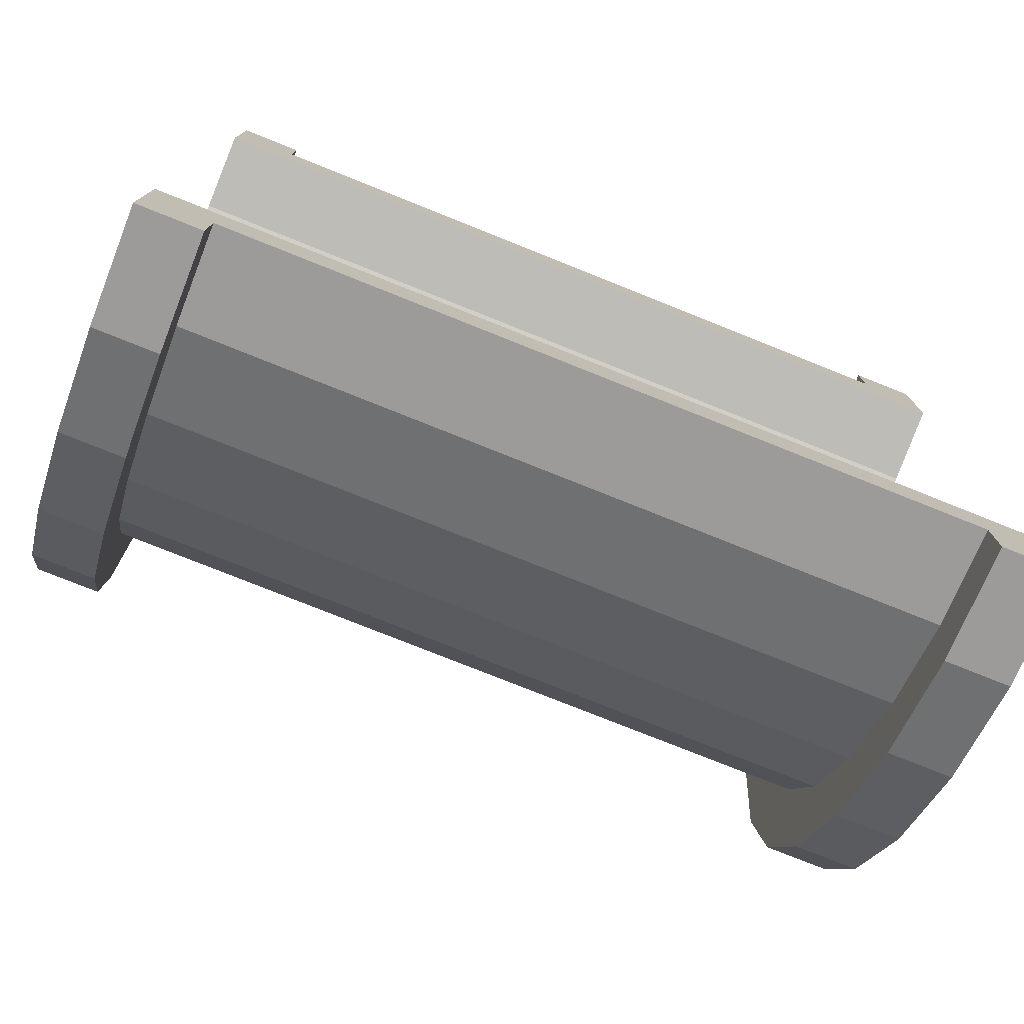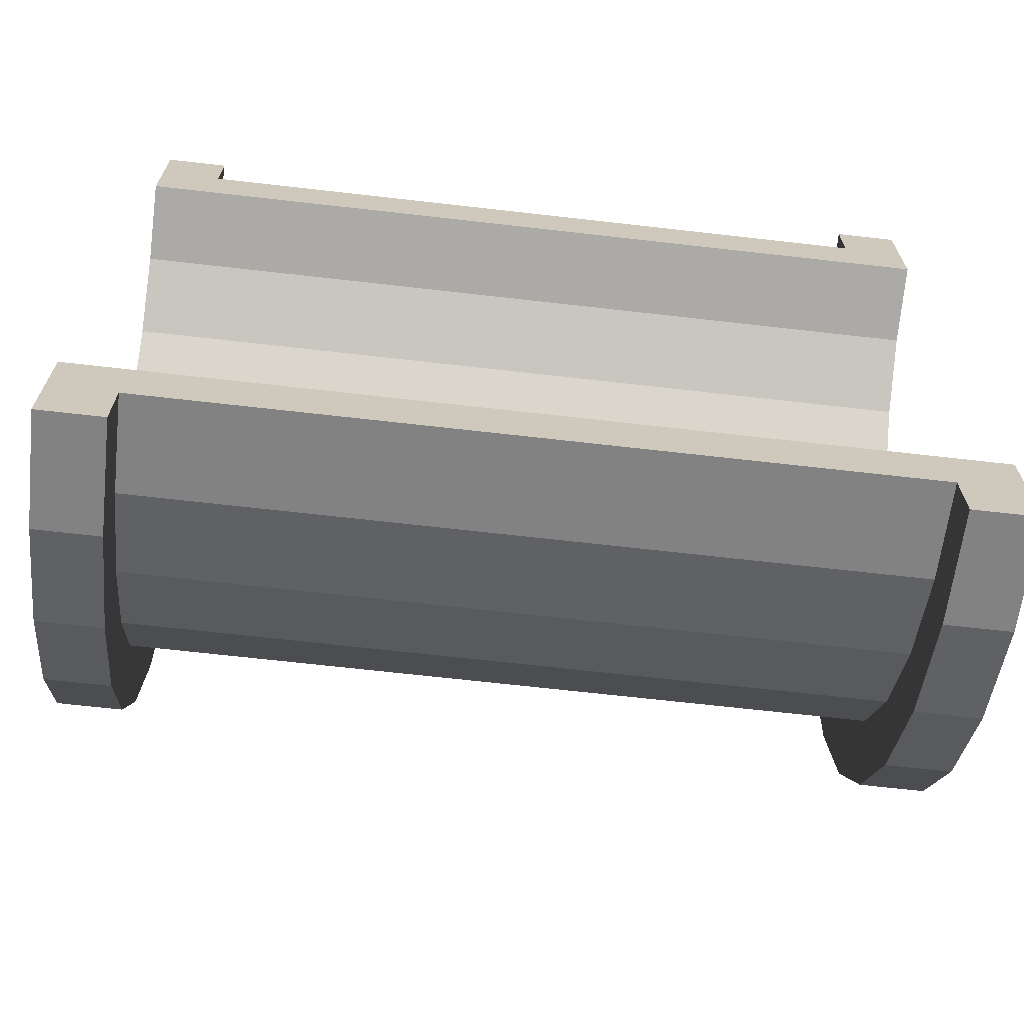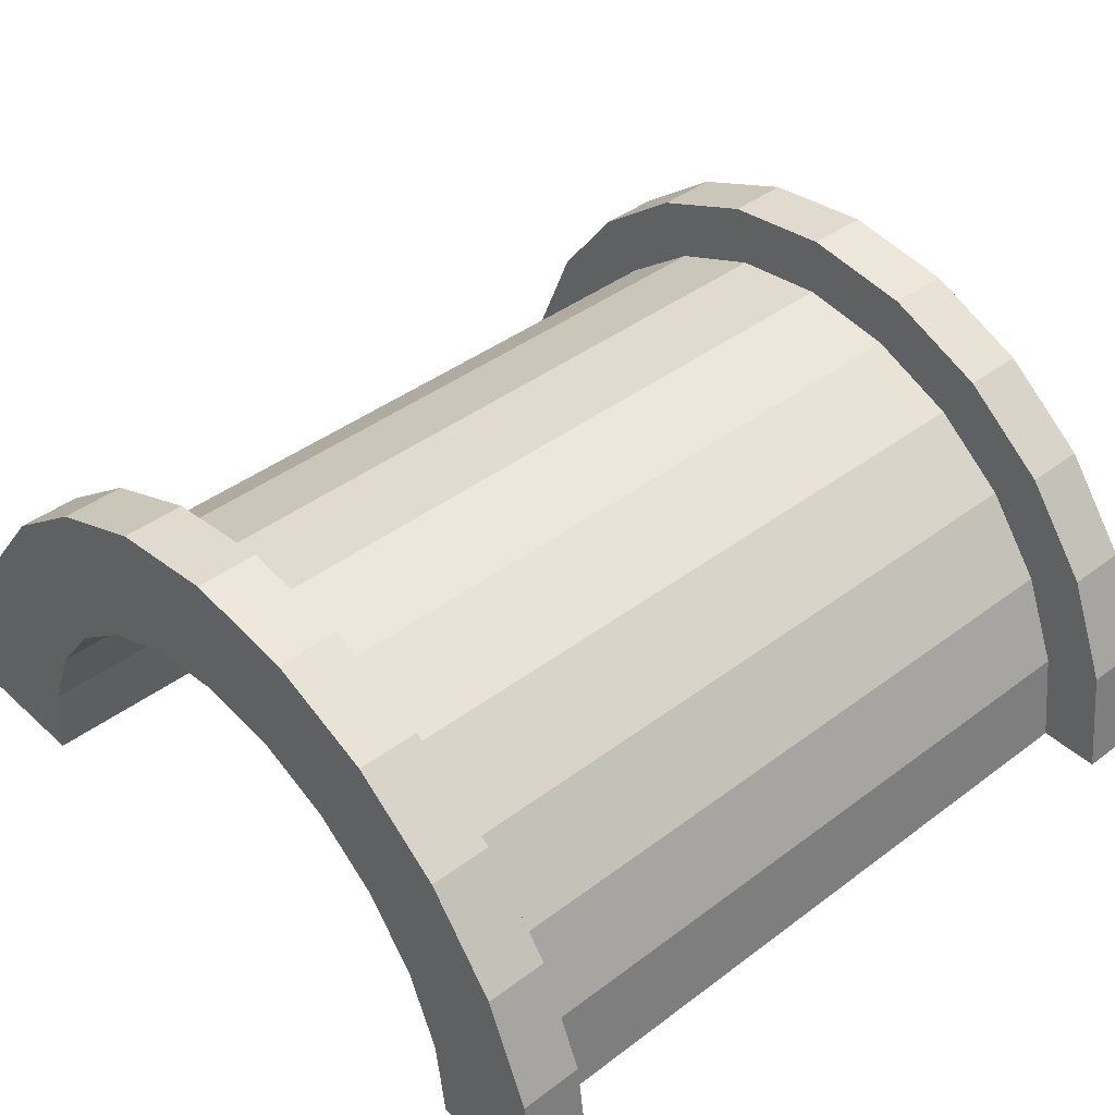
<metadata>
{"format":"obj","ext":"obj","renderer":"f3d","projection":"perspective","resolution":1024,"background":"white","views":[{"elev":-77.2,"azim":158.2,"up":"+Y"},{"elev":-68.3,"azim":173.5,"up":"+Y"},{"elev":41.6,"azim":-42.3,"up":"+Z"}]}
</metadata>
<code>
v 1 1.553 5.795
v 12.54 0 6
v 12.54 1.553 5.795
v 12.54 0 6
v 1 1.553 5.795
v 1 0 6
v 12.54 6 0
v 1 6 0
v 12.54 6 0
v 1 6 0
v 12.54 6 0
v 1 6 0
v 1 -5.795 1.553
v 12.54 -6 0
v 12.54 -5.795 1.553
v 12.54 -6 0
v 1 -5.795 1.553
v 1 -6 0
v 12.54 5.196 3
v 1 4.243 4.243
v 12.54 4.243 4.243
v 1 4.243 4.243
v 12.54 5.196 3
v 1 5.196 3
v 1 4.243 4.243
v 12.54 3 5.196
v 12.54 4.243 4.243
v 12.54 3 5.196
v 1 4.243 4.243
v 1 3 5.196
v 12.54 5.795 1.553
v 1 5.196 3
v 12.54 5.196 3
v 1 5.196 3
v 12.54 5.795 1.553
v 1 5.795 1.553
v 1 -5.196 3
v 12.54 -4.243 4.243
v 1 -4.243 4.243
v 12.54 -4.243 4.243
v 1 -5.196 3
v 12.54 -5.196 3
v -0 4.83 1.294
v -0 6.761 1.812
v 0 7 0
v -0 4.83 1.294
v 0 7 0
v 0 5 0
v -0 6.761 1.812
v -0 4.83 1.294
v -0 6.062 3.5
v -0 4.33 2.5
v -0 6.062 3.5
v -0 4.83 1.294
v -0 6.062 3.5
v -0 4.33 2.5
v -0 4.95 4.95
v -0 3.535 3.535
v -0 4.95 4.95
v -0 4.33 2.5
v -0 3.535 3.535
v -0 3.5 6.062
v -0 4.95 4.95
v -0 2.5 4.33
v -0 3.5 6.062
v -0 3.535 3.535
v -0 2.5 4.33
v -0 1.812 6.761
v -0 3.5 6.062
v -0 1.294 4.83
v -0 1.812 6.761
v -0 2.5 4.33
v -0 0 5
v -0 1.812 6.761
v -0 1.294 4.83
v -0 0 5
v -0 0 7
v -0 1.812 6.761
v -0 -1.294 4.83
v -0 0 7
v -0 0 5
v -0 -1.294 4.83
v -0 -1.812 6.761
v -0 0 7
v -0 -2.5 4.33
v -0 -1.812 6.761
v -0 -1.294 4.83
v -0 -2.5 4.33
v -0 -3.5 6.062
v -0 -1.812 6.761
v -0 -3.535 3.535
v -0 -3.5 6.062
v -0 -2.5 4.33
v -0 -4.95 4.95
v -0 -3.535 3.535
v -0 -4.33 2.5
v -0 -6.062 3.5
v -0 -4.33 2.5
v -0 -4.83 1.294
v -0 -3.535 3.535
v -0 -4.95 4.95
v -0 -3.5 6.062
v -0 -6.761 1.812
v -0 -4.83 1.294
v 0 -5 0
v -0 -4.33 2.5
v -0 -6.062 3.5
v -0 -4.95 4.95
v -0 -4.83 1.294
v -0 -6.761 1.812
v -0 -6.062 3.5
v -0 -6.761 1.812
v 0 -5 0
v 0 -7 0
v 1 3 5.196
v 12.54 1.553 5.795
v 12.54 3 5.196
v 12.54 1.553 5.795
v 1 3 5.196
v 1 1.553 5.795
v 12.54 6 0
v 1 5.795 1.553
v 12.54 5.795 1.553
v 1 5.795 1.553
v 12.54 6 0
v 1 6 0
v 1 -6 0
v 12.54 -6 0
v 1 -6 0
v 12.54 -6 0
v 1 -6 0
v 12.54 -6 0
v 1 -5.795 1.553
v 12.54 -5.196 3
v 1 -5.196 3
v 12.54 -5.196 3
v 1 -5.795 1.553
v 12.54 -5.795 1.553
v 1 -3 5.196
v 12.54 -4.243 4.243
v 12.54 -3 5.196
v 12.54 -4.243 4.243
v 1 -3 5.196
v 1 -4.243 4.243
v 1 0 6
v 12.54 -1.553 5.795
v 12.54 0 6
v 12.54 -1.553 5.795
v 1 0 6
v 1 -1.553 5.795
v 1 -1.553 5.795
v 12.54 -3 5.196
v 12.54 -1.553 5.795
v 12.54 -3 5.196
v 1 -1.553 5.795
v 1 -3 5.196
v 13.54 0 5
v -0 1.294 4.83
v 13.54 1.294 4.83
v -0 1.294 4.83
v 13.54 0 5
v -0 0 5
v 13.54 5 0
v 13.54 5 0
v 0 5 0
v 13.54 -5 0
v -0 -4.83 1.294
v 13.54 -4.83 1.294
v -0 -4.83 1.294
v 13.54 -5 0
v 0 -5 0
v -0 -3.535 3.535
v 13.54 -2.5 4.33
v 13.54 -3.535 3.535
v 13.54 -2.5 4.33
v -0 -3.535 3.535
v -0 -2.5 4.33
v -0 4.33 2.5
v 13.54 3.535 3.535
v -0 3.535 3.535
v 13.54 3.535 3.535
v -0 4.33 2.5
v 13.54 4.33 2.5
v -0 4.83 1.294
v 13.54 5 0
v 13.54 4.83 1.294
v 13.54 5 0
v -0 4.83 1.294
v 0 5 0
v 13.54 -4.33 2.5
v -0 -3.535 3.535
v 13.54 -3.535 3.535
v -0 -3.535 3.535
v 13.54 -4.33 2.5
v -0 -4.33 2.5
v -0 -1.294 4.83
v 13.54 0 5
v 13.54 -1.294 4.83
v 13.54 0 5
v -0 -1.294 4.83
v -0 0 5
v 13.54 2.5 4.33
v -0 3.535 3.535
v 13.54 3.535 3.535
v -0 3.535 3.535
v 13.54 2.5 4.33
v -0 2.5 4.33
v 13.54 1.294 4.83
v -0 2.5 4.33
v 13.54 2.5 4.33
v -0 2.5 4.33
v 13.54 1.294 4.83
v -0 1.294 4.83
v -0 4.83 1.294
v 13.54 4.33 2.5
v -0 4.33 2.5
v 13.54 4.33 2.5
v -0 4.83 1.294
v 13.54 4.83 1.294
v 13.54 -5 0
v 13.54 -5 0
v 0 -5 0
v 13.54 -4.83 1.294
v -0 -4.33 2.5
v 13.54 -4.33 2.5
v -0 -4.33 2.5
v 13.54 -4.83 1.294
v -0 -4.83 1.294
v -0 -2.5 4.33
v 13.54 -1.294 4.83
v 13.54 -2.5 4.33
v 13.54 -1.294 4.83
v -0 -2.5 4.33
v -0 -1.294 4.83
v -0 1.812 6.761
v 1 0 7
v 1 1.812 6.761
v 1 0 7
v -0 1.812 6.761
v -0 0 7
v 1 7 0
v 0 7 0
v 1 7 0
v -0 -6.761 1.812
v 1 -7 0
v 1 -6.761 1.812
v 1 -7 0
v -0 -6.761 1.812
v 0 -7 0
v 1 6.062 3.5
v -0 4.95 4.95
v 1 4.95 4.95
v -0 4.95 4.95
v 1 6.062 3.5
v -0 6.062 3.5
v -0 4.95 4.95
v 1 3.5 6.062
v 1 4.95 4.95
v 1 3.5 6.062
v -0 4.95 4.95
v -0 3.5 6.062
v 1 6.761 1.812
v -0 6.062 3.5
v 1 6.062 3.5
v -0 6.062 3.5
v 1 6.761 1.812
v -0 6.761 1.812
v -0 -6.062 3.5
v 1 -4.95 4.95
v -0 -4.95 4.95
v 1 -4.95 4.95
v -0 -6.062 3.5
v 1 -6.062 3.5
v -0 3.5 6.062
v 1 1.812 6.761
v 1 3.5 6.062
v 1 1.812 6.761
v -0 3.5 6.062
v -0 1.812 6.761
v 1 6.761 1.812
v 1 5.795 1.553
v 1 6 0
v 1 6.062 3.5
v 1 5.196 3
v 1 5.795 1.553
v 1 4.95 4.95
v 1 5.196 3
v 1 6.062 3.5
v 1 4.95 4.95
v 1 4.243 4.243
v 1 5.196 3
v 1 3.5 6.062
v 1 4.243 4.243
v 1 4.95 4.95
v 1 3.5 6.062
v 1 3 5.196
v 1 4.243 4.243
v 1 1.812 6.761
v 1 3 5.196
v 1 3.5 6.062
v 1 1.812 6.761
v 1 1.553 5.795
v 1 3 5.196
v 1 0 7
v 1 1.553 5.795
v 1 1.812 6.761
v 1 0 7
v 1 0 6
v 1 1.553 5.795
v 1 0 7
v 1 -1.553 5.795
v 1 0 6
v 1 -1.812 6.761
v 1 -1.553 5.795
v 1 0 7
v 1 -1.812 6.761
v 1 -3 5.196
v 1 -1.553 5.795
v 1 -3.5 6.062
v 1 -3 5.196
v 1 -1.812 6.761
v 1 -3.5 6.062
v 1 -4.243 4.243
v 1 -3 5.196
v 1 -4.95 4.95
v 1 -4.243 4.243
v 1 -3.5 6.062
v 1 -4.95 4.95
v 1 -5.196 3
v 1 -4.243 4.243
v 1 -6.062 3.5
v 1 -5.196 3
v 1 -4.95 4.95
v 1 -5.196 3
v 1 -6.062 3.5
v 1 -5.795 1.553
v 1 -6.761 1.812
v 1 -5.795 1.553
v 1 -6.062 3.5
v 1 -5.795 1.553
v 1 -6.761 1.812
v 1 -6 0
v 1 -7 0
v 1 -6 0
v 1 -6.761 1.812
v 1 -6 0
v 1 -7 0
v 1 -6 0
v 1 -6 0
v 1 -7 0
v 1 -7 0
v 1 6 0
v 1 7 0
v 1 6.761 1.812
v 1 5.795 1.553
v 1 6.761 1.812
v 1 6.062 3.5
v 1 7 0
v 1 6 0
v 1 7 0
v 1 7 0
v 1 6 0
v 1 6 0
v 1 7 0
v -0 6.761 1.812
v 1 6.761 1.812
v -0 6.761 1.812
v 1 7 0
v 0 7 0
v 1 -7 0
v 0 -7 0
v 1 -7 0
v -0 -6.761 1.812
v 1 -6.062 3.5
v -0 -6.062 3.5
v 1 -6.062 3.5
v -0 -6.761 1.812
v 1 -6.761 1.812
v 1 -3.5 6.062
v -0 -4.95 4.95
v 1 -4.95 4.95
v -0 -4.95 4.95
v 1 -3.5 6.062
v -0 -3.5 6.062
v 1 0 7
v -0 -1.812 6.761
v 1 -1.812 6.761
v -0 -1.812 6.761
v 1 0 7
v -0 0 7
v 1 -1.812 6.761
v -0 -3.5 6.062
v 1 -3.5 6.062
v -0 -3.5 6.062
v 1 -1.812 6.761
v -0 -1.812 6.761
v 12.54 -6.761 1.812
v 13.54 -6.062 3.5
v 12.54 -6.062 3.5
v 13.54 -6.062 3.5
v 12.54 -6.761 1.812
v 13.54 -6.761 1.812
v 13.54 7 0
v 12.54 7 0
v 13.54 7 0
v 12.54 7 0
v 13.54 7 0
v 12.54 7 0
v 13.54 6.761 1.812
v 12.54 6.062 3.5
v 13.54 6.062 3.5
v 12.54 6.062 3.5
v 13.54 6.761 1.812
v 12.54 6.761 1.812
v 13.54 6.062 3.5
v 12.54 4.95 4.95
v 13.54 4.95 4.95
v 12.54 4.95 4.95
v 13.54 6.062 3.5
v 12.54 6.062 3.5
v 12.54 -6.062 3.5
v 13.54 -4.95 4.95
v 12.54 -4.95 4.95
v 13.54 -4.95 4.95
v 12.54 -6.062 3.5
v 13.54 -6.062 3.5
v 12.54 -3.5 6.062
v 13.54 -4.95 4.95
v 13.54 -3.5 6.062
v 13.54 -4.95 4.95
v 12.54 -3.5 6.062
v 12.54 -4.95 4.95
v 12.54 1.812 6.761
v 13.54 0 7
v 13.54 1.812 6.761
v 13.54 0 7
v 12.54 1.812 6.761
v 12.54 0 7
v 12.54 4.95 4.95
v 13.54 3.5 6.062
v 13.54 4.95 4.95
v 13.54 3.5 6.062
v 12.54 4.95 4.95
v 12.54 3.5 6.062
v 13.54 7 0
v 12.54 6.761 1.812
v 13.54 6.761 1.812
v 12.54 6.761 1.812
v 13.54 7 0
v 12.54 7 0
v 12.54 -7 0
v 13.54 -7 0
v 12.54 -7 0
v 13.54 -7 0
v 12.54 -7 0
v 13.54 -7 0
v 12.54 -6.761 1.812
v 13.54 -7 0
v 13.54 -6.761 1.812
v 13.54 -7 0
v 12.54 -6.761 1.812
v 12.54 -7 0
v 12.54 0 7
v 13.54 -1.812 6.761
v 13.54 0 7
v 13.54 -1.812 6.761
v 12.54 0 7
v 12.54 -1.812 6.761
v 12.54 -7 0
v 12.54 -6 0
v 12.54 -6 0
v 12.54 -6 0
v 12.54 -6.761 1.812
v 12.54 -6.062 3.5
v 12.54 -7 0
v 12.54 -6 0
v 12.54 -7 0
v 12.54 -6 0
v 12.54 -7 0
v 12.54 -6.761 1.812
v 12.54 6 0
v 12.54 7 0
v 12.54 7 0
v 12.54 7 0
v 12.54 5.795 1.553
v 12.54 6.761 1.812
v 12.54 6 0
v 12.54 7 0
v 12.54 6 0
v 12.54 7 0
v 12.54 6 0
v 12.54 5.795 1.553
v 12.54 6.761 1.812
v 12.54 5.795 1.553
v 12.54 6.062 3.5
v 12.54 5.196 3
v 12.54 6.062 3.5
v 12.54 5.795 1.553
v 12.54 5.196 3
v 12.54 4.95 4.95
v 12.54 6.062 3.5
v 12.54 4.243 4.243
v 12.54 4.95 4.95
v 12.54 5.196 3
v 12.54 4.243 4.243
v 12.54 3.5 6.062
v 12.54 4.95 4.95
v 12.54 3 5.196
v 12.54 3.5 6.062
v 12.54 4.243 4.243
v 12.54 3 5.196
v 12.54 1.812 6.761
v 12.54 3.5 6.062
v 12.54 1.553 5.795
v 12.54 1.812 6.761
v 12.54 3 5.196
v 12.54 0 6
v 12.54 1.812 6.761
v 12.54 1.553 5.795
v 12.54 0 6
v 12.54 0 7
v 12.54 1.812 6.761
v 12.54 -1.553 5.795
v 12.54 0 7
v 12.54 0 6
v 12.54 -1.553 5.795
v 12.54 -1.812 6.761
v 12.54 0 7
v 12.54 -3 5.196
v 12.54 -1.812 6.761
v 12.54 -1.553 5.795
v 12.54 -3 5.196
v 12.54 -3.5 6.062
v 12.54 -1.812 6.761
v 12.54 -4.243 4.243
v 12.54 -3.5 6.062
v 12.54 -3 5.196
v 12.54 -4.243 4.243
v 12.54 -4.95 4.95
v 12.54 -3.5 6.062
v 12.54 -5.196 3
v 12.54 -4.95 4.95
v 12.54 -4.243 4.243
v 12.54 -6.062 3.5
v 12.54 -5.196 3
v 12.54 -5.795 1.553
v 12.54 -5.196 3
v 12.54 -6.062 3.5
v 12.54 -4.95 4.95
v 12.54 -6.062 3.5
v 12.54 -5.795 1.553
v 12.54 -6 0
v 13.54 4.33 2.5
v 13.54 6.062 3.5
v 13.54 4.95 4.95
v 13.54 6.062 3.5
v 13.54 4.83 1.294
v 13.54 5 0
v 13.54 6.062 3.5
v 13.54 4.33 2.5
v 13.54 4.83 1.294
v 13.54 4.95 4.95
v 13.54 3.535 3.535
v 13.54 4.33 2.5
v 13.54 3.5 6.062
v 13.54 3.535 3.535
v 13.54 4.95 4.95
v 13.54 3.5 6.062
v 13.54 2.5 4.33
v 13.54 3.535 3.535
v 13.54 1.812 6.761
v 13.54 2.5 4.33
v 13.54 3.5 6.062
v 13.54 1.812 6.761
v 13.54 1.294 4.83
v 13.54 2.5 4.33
v 13.54 0 7
v 13.54 1.294 4.83
v 13.54 1.812 6.761
v 13.54 0 7
v 13.54 0 5
v 13.54 1.294 4.83
v 13.54 0 7
v 13.54 -1.294 4.83
v 13.54 0 5
v 13.54 -1.812 6.761
v 13.54 -1.294 4.83
v 13.54 0 7
v 13.54 -1.812 6.761
v 13.54 -2.5 4.33
v 13.54 -1.294 4.83
v 13.54 -3.5 6.062
v 13.54 -2.5 4.33
v 13.54 -1.812 6.761
v 13.54 -3.5 6.062
v 13.54 -3.535 3.535
v 13.54 -2.5 4.33
v 13.54 -4.95 4.95
v 13.54 -3.535 3.535
v 13.54 -3.5 6.062
v 13.54 -3.535 3.535
v 13.54 -4.95 4.95
v 13.54 -4.33 2.5
v 13.54 -6.062 3.5
v 13.54 -4.33 2.5
v 13.54 -4.95 4.95
v 13.54 -4.33 2.5
v 13.54 -6.062 3.5
v 13.54 -4.83 1.294
v 13.54 -6.761 1.812
v 13.54 -4.83 1.294
v 13.54 -6.062 3.5
v 13.54 -4.83 1.294
v 13.54 -6.761 1.812
v 13.54 -5 0
v 13.54 -7 0
v 13.54 -5 0
v 13.54 -6.761 1.812
v 13.54 -5 0
v 13.54 -7 0
v 13.54 -5 0
v 13.54 -5 0
v 13.54 -7 0
v 13.54 -7 0
v 13.54 5 0
v 13.54 7 0
v 13.54 6.761 1.812
v 13.54 5 0
v 13.54 6.761 1.812
v 13.54 6.062 3.5
v 13.54 7 0
v 13.54 5 0
v 13.54 7 0
v 13.54 7 0
v 13.54 5 0
v 13.54 5 0
v 12.54 3.5 6.062
v 13.54 1.812 6.761
v 13.54 3.5 6.062
v 13.54 1.812 6.761
v 12.54 3.5 6.062
v 12.54 1.812 6.761
v 12.54 -1.812 6.761
v 13.54 -3.5 6.062
v 13.54 -1.812 6.761
v 13.54 -3.5 6.062
v 12.54 -1.812 6.761
v 12.54 -3.5 6.062
v 13.54 5 0
v 12.54 6 0
v 13.54 7 0
v 13.54 5 0
v 1 6 0
v 12.54 6 0
v 0 5 0
v 1 6 0
v 13.54 5 0
v 0 7 0
v 1 6 0
v 0 5 0
v 1 6 0
v 0 7 0
v 1 7 0
v 13.54 7 0
v 12.54 6 0
v 12.54 7 0
v 1 -7 0
v 0 -7 0
v 1 -6 0
v 12.54 -6 0
v 13.54 -7 0
v 12.54 -7 0
v 13.54 -7 0
v 12.54 -6 0
v 13.54 -5 0
v 1 -6 0
v 13.54 -5 0
v 12.54 -6 0
v 1 -6 0
v 0 -5 0
v 13.54 -5 0
v 0 -5 0
v 1 -6 0
v 0 -7 0
f 1 2 3
f 4 5 6
f 7 8 9
f 10 11 12
f 13 14 15
f 16 17 18
f 19 20 21
f 22 23 24
f 25 26 27
f 28 29 30
f 31 32 33
f 34 35 36
f 37 38 39
f 40 41 42
f 43 44 45
f 46 47 48
f 49 50 51
f 52 53 54
f 55 56 57
f 58 59 60
f 61 62 63
f 64 65 66
f 67 68 69
f 70 71 72
f 73 74 75
f 76 77 78
f 79 80 81
f 82 83 84
f 85 86 87
f 88 89 90
f 91 92 93
f 94 95 96
f 97 98 99
f 100 101 102
f 103 104 105
f 106 107 108
f 109 110 111
f 112 113 114
f 115 116 117
f 118 119 120
f 121 122 123
f 124 125 126
f 127 128 129
f 130 131 132
f 133 134 135
f 136 137 138
f 139 140 141
f 142 143 144
f 145 146 147
f 148 149 150
f 151 152 153
f 154 155 156
f 157 158 159
f 160 161 162
f 163 164 165
f 166 167 168
f 169 170 171
f 172 173 174
f 175 176 177
f 178 179 180
f 181 182 183
f 184 185 186
f 187 188 189
f 190 191 192
f 193 194 195
f 196 197 198
f 199 200 201
f 202 203 204
f 205 206 207
f 208 209 210
f 211 212 213
f 214 215 216
f 217 218 219
f 220 221 222
f 223 224 225
f 226 227 228
f 229 230 231
f 232 233 234
f 235 236 237
f 238 239 240
f 241 242 243
f 244 245 246
f 247 248 249
f 250 251 252
f 253 254 255
f 256 257 258
f 259 260 261
f 262 263 264
f 265 266 267
f 268 269 270
f 271 272 273
f 274 275 276
f 277 278 279
f 280 281 282
f 283 284 285
f 286 287 288
f 289 290 291
f 292 293 294
f 295 296 297
f 298 299 300
f 301 302 303
f 304 305 306
f 307 308 309
f 310 311 312
f 313 314 315
f 316 317 318
f 319 320 321
f 322 323 324
f 325 326 327
f 328 329 330
f 331 332 333
f 334 335 336
f 337 338 339
f 340 341 342
f 343 344 345
f 346 347 348
f 349 350 351
f 352 353 354
f 355 356 357
f 358 359 360
f 361 362 363
f 364 365 366
f 367 368 369
f 370 371 372
f 373 374 375
f 376 377 378
f 379 380 381
f 382 383 384
f 385 386 387
f 388 389 390
f 391 392 393
f 394 395 396
f 397 398 399
f 400 401 402
f 403 404 405
f 406 407 408
f 409 410 411
f 412 413 414
f 415 416 417
f 418 419 420
f 421 422 423
f 424 425 426
f 427 428 429
f 430 431 432
f 433 434 435
f 436 437 438
f 439 440 441
f 442 443 444
f 445 446 447
f 448 449 450
f 451 452 453
f 454 455 456
f 457 458 459
f 460 461 462
f 463 464 465
f 466 467 468
f 469 470 471
f 472 473 474
f 475 476 477
f 478 479 480
f 481 482 483
f 484 485 486
f 487 488 489
f 490 491 492
f 493 494 495
f 496 497 498
f 499 500 501
f 502 503 504
f 505 506 507
f 508 509 510
f 511 512 513
f 514 515 516
f 517 518 519
f 520 521 522
f 523 524 525
f 526 527 528
f 529 530 531
f 532 533 534
f 535 536 537
f 538 539 540
f 541 542 543
f 544 545 546
f 547 548 549
f 550 551 552
f 553 554 555
f 556 557 558
f 559 560 561
f 562 563 564
f 565 566 567
f 568 569 570
f 571 572 573
f 574 575 576
f 577 578 579
f 580 581 582
f 583 584 585
f 586 587 588
f 589 590 591
f 592 593 594
f 595 596 597
f 598 599 600
f 601 602 603
f 604 605 606
f 607 608 609
f 610 611 612
f 613 614 615
f 616 617 618
f 619 620 621
f 622 623 624
f 625 626 627
f 628 629 630
f 631 632 633
f 634 635 636
f 637 638 639
f 640 641 642
f 643 644 645
f 646 647 648
f 649 650 651
f 652 653 654
f 655 656 657
f 658 659 660
f 661 662 663
f 664 665 666
f 667 668 669
f 670 671 672
f 673 674 675
f 676 677 678
f 679 680 681
f 682 683 684

</code>
